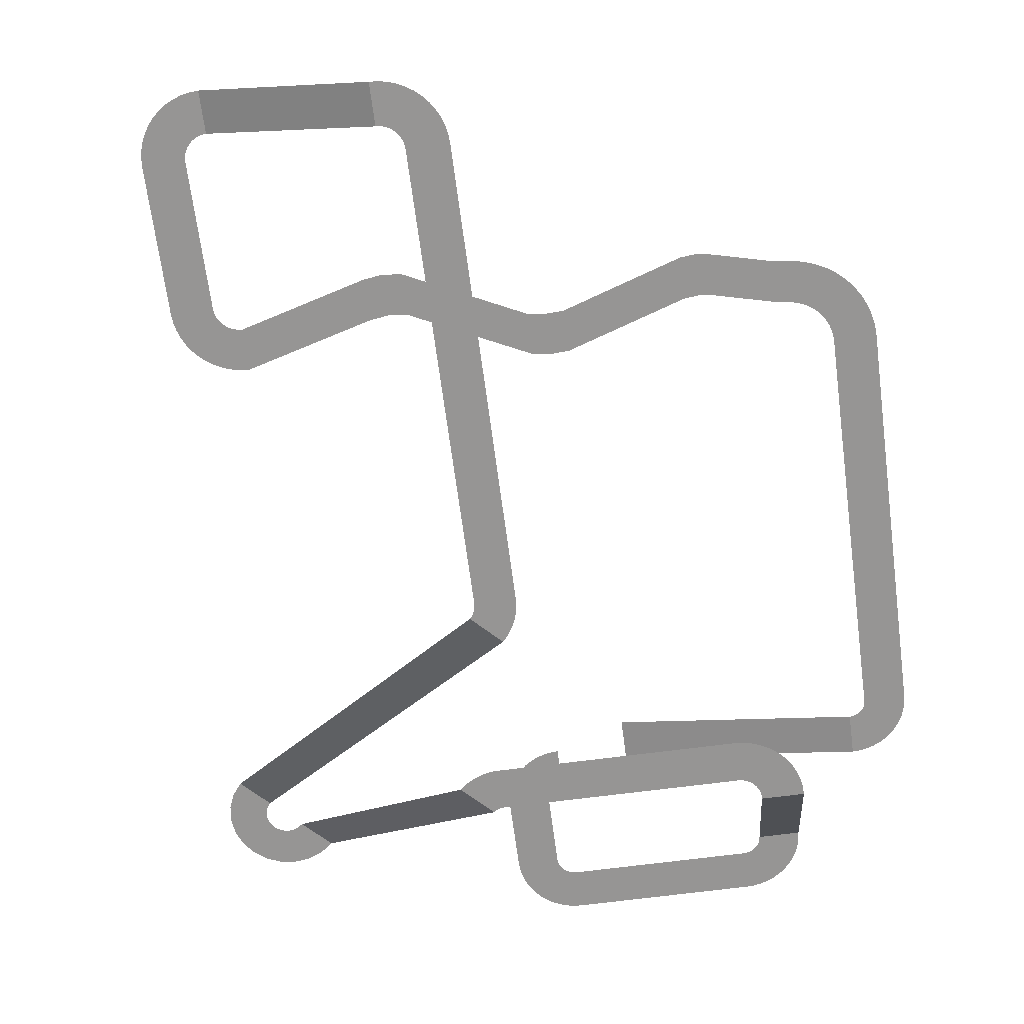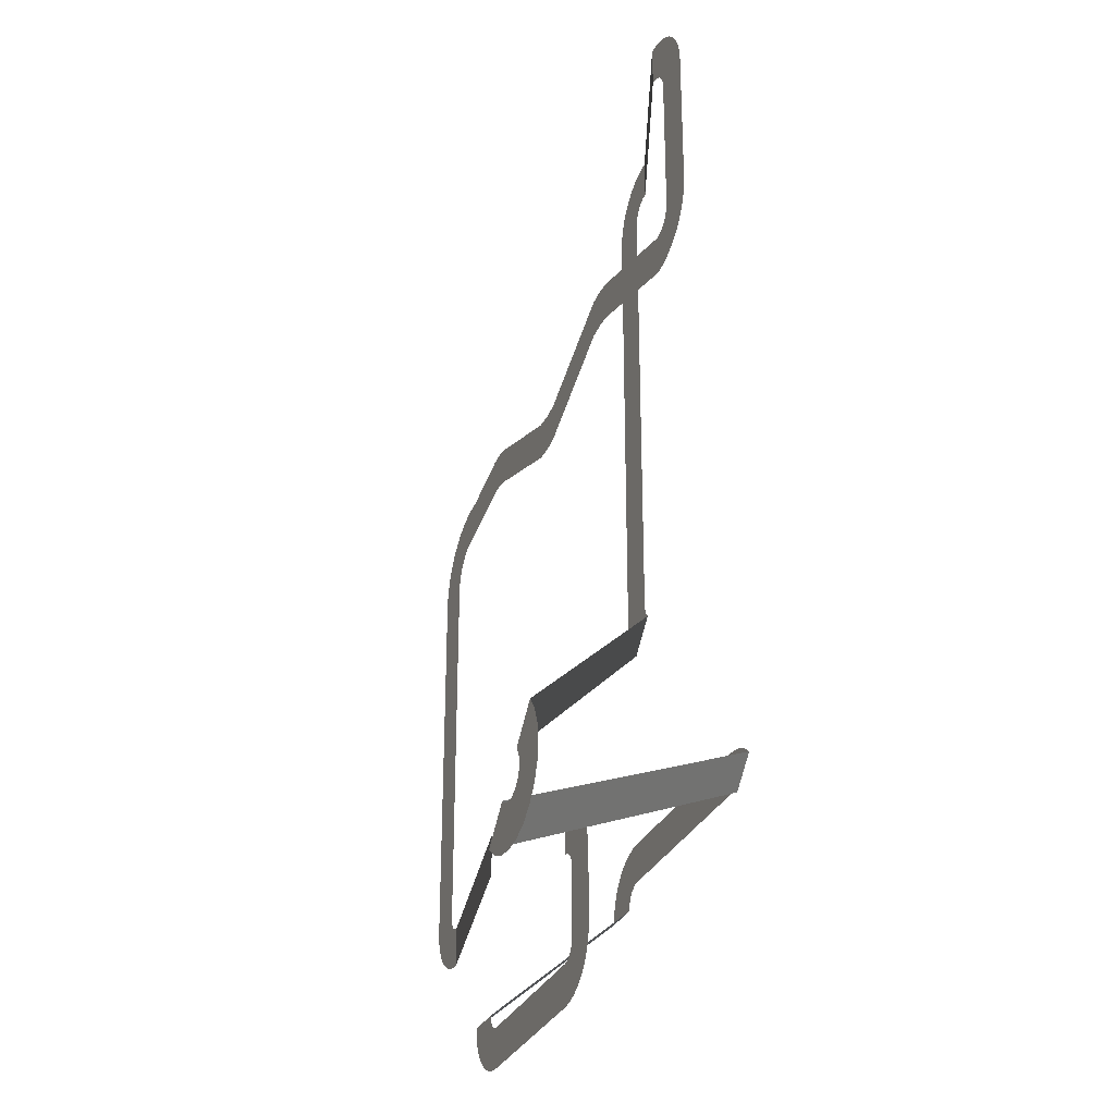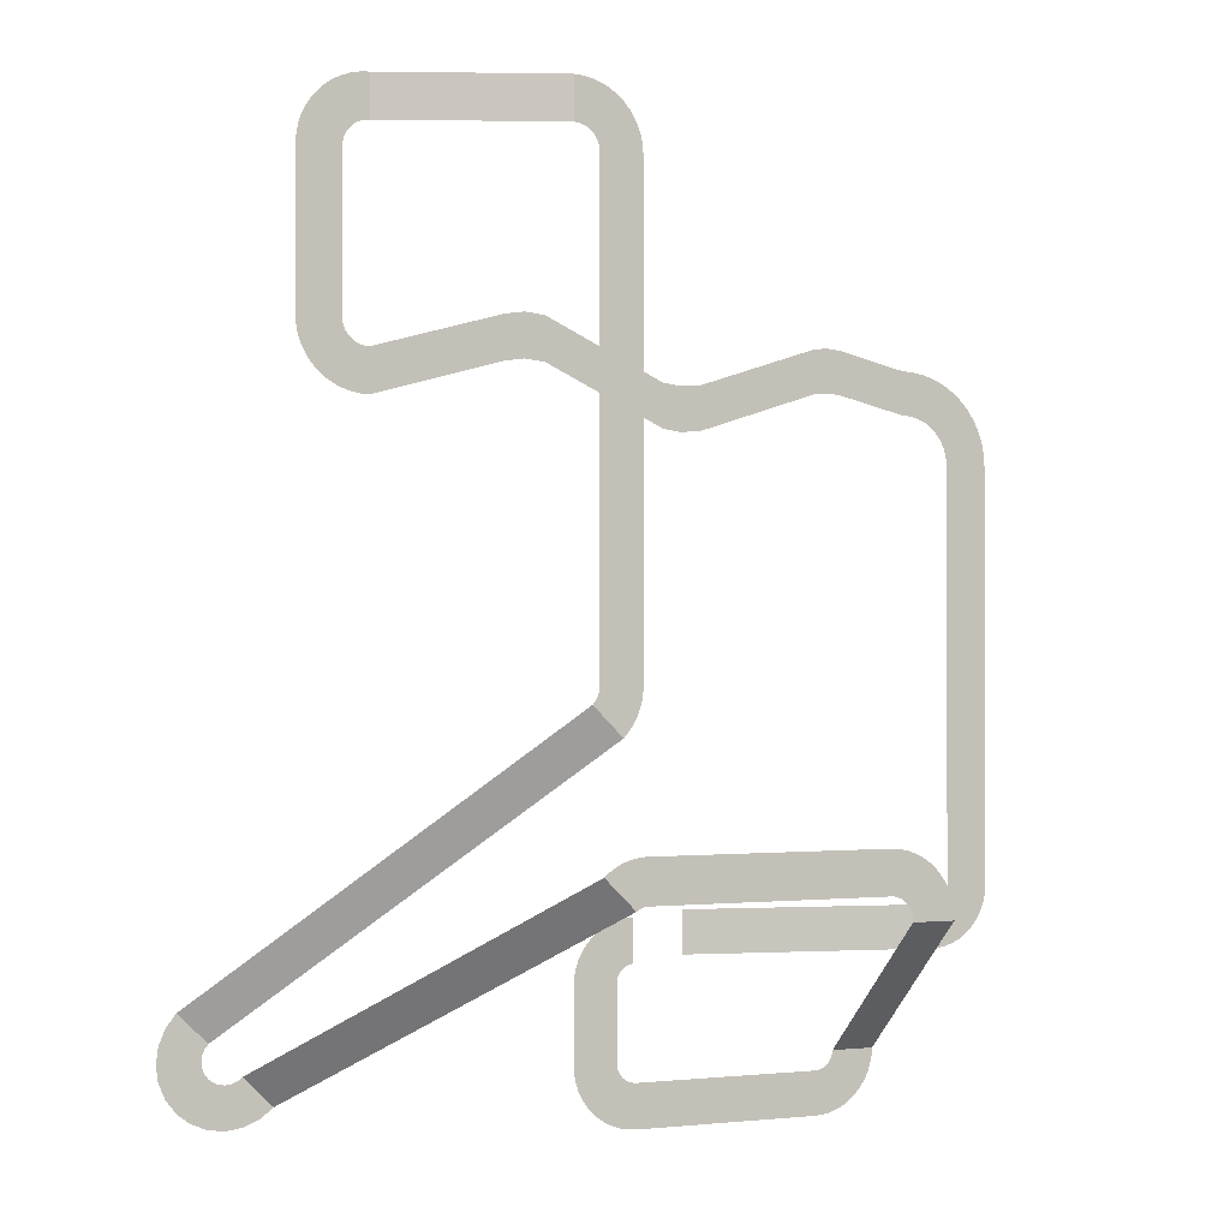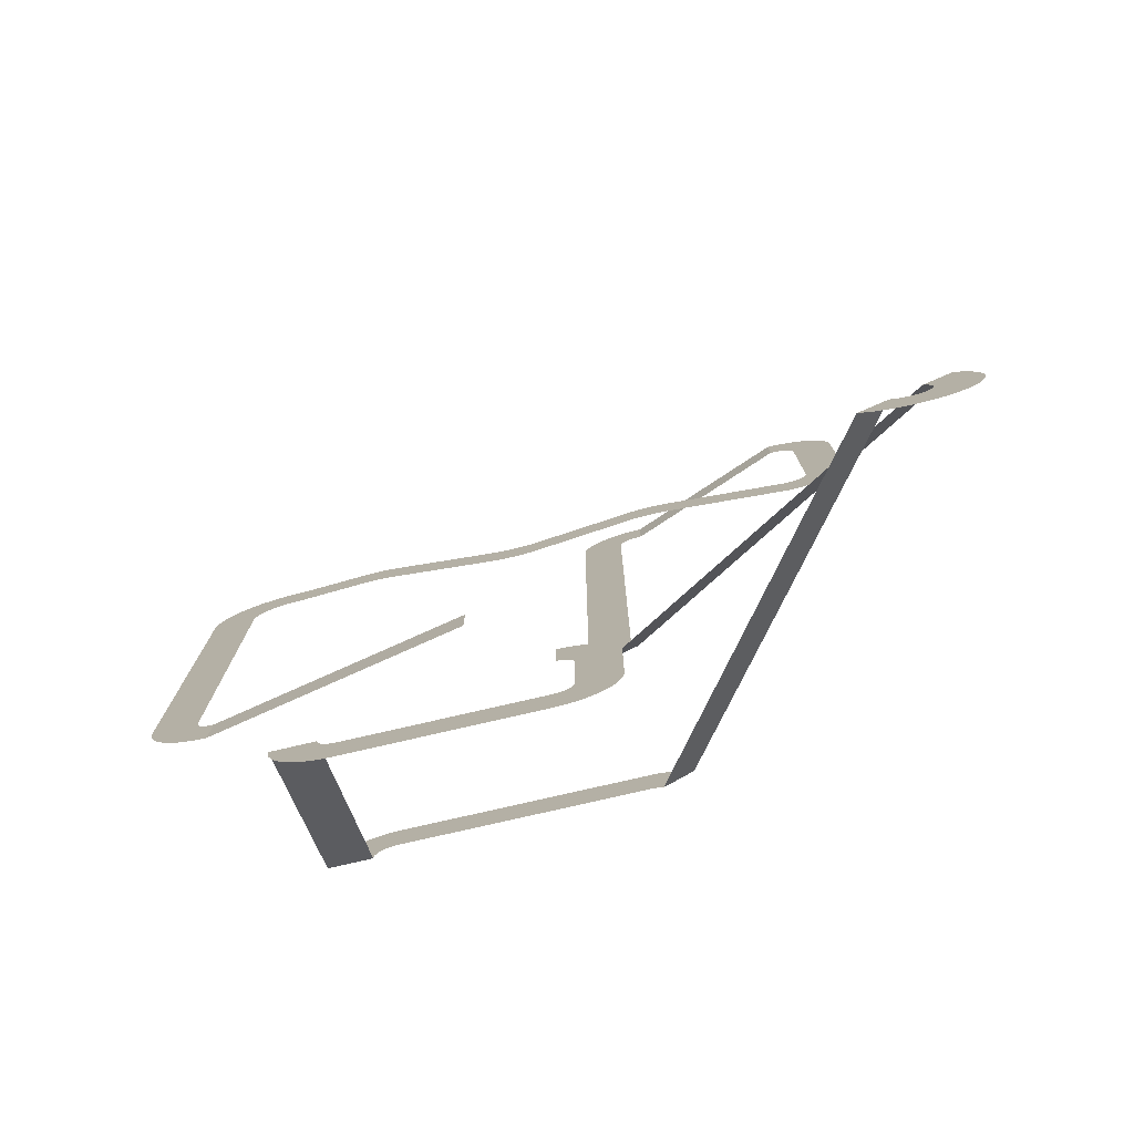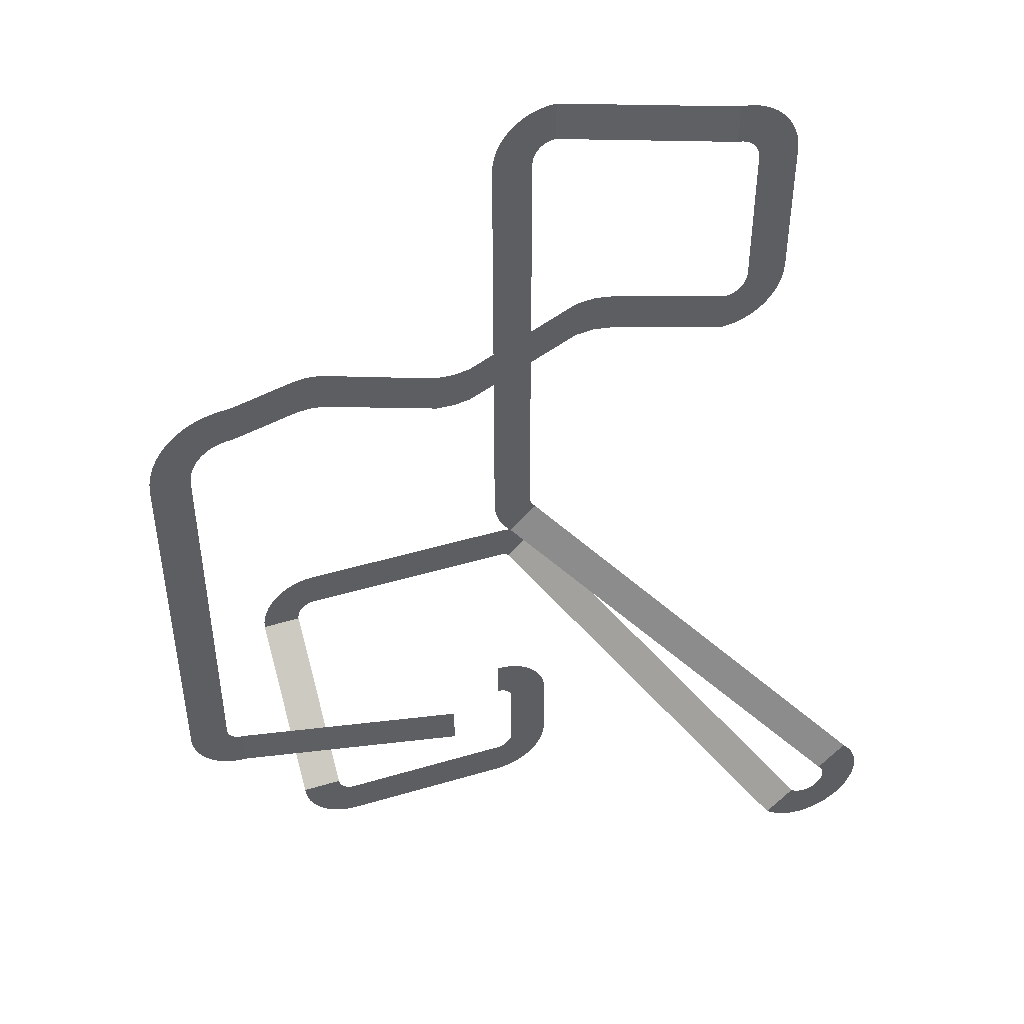
<metadata>
{"format":"obj","ext":"obj","renderer":"f3d","projection":"perspective","resolution":1024,"background":"white","views":[{"elev":-67.6,"azim":7.5,"up":"+Y"},{"elev":-30.4,"azim":-111.2,"up":"+Z"},{"elev":-0.8,"azim":-23.4,"up":"+Z"},{"elev":-77.9,"azim":-167.0,"up":"+Z"},{"elev":45.9,"azim":161.1,"up":"+Z"}]}
</metadata>
<code>
o Plane.003
v -25.63 -2.519 262.9
v -25.63 -2.519 -275.3
v -26.14 -2.519 271.1
v -27.71 -2.519 279.1
v -30.3 -2.519 286.8
v -33.88 -2.519 294.1
v -38.38 -2.519 300.9
v -43.73 -2.519 307
v -49.83 -2.519 312.4
v -56.59 -2.519 316.9
v -63.87 -2.519 320.5
v -71.57 -2.519 323.2
v -79.55 -2.519 324.8
v -88.69 -2.519 325.8
v -800.9 -2.519 325.4
v -812.6 -2.519 326.1
v -824.2 -2.519 328.4
v -835.3 -2.519 332.1
v -845.9 -2.519 337.3
v -855.7 -2.519 343.8
v -864.6 -2.519 351.6
v -872.4 -2.519 360.4
v -878.9 -2.519 370.2
v -884.2 -2.519 380.7
v -888 -2.519 391.9
v -890.3 -2.519 403.4
v -891.1 -2.519 415.2
v -891.1 -2.519 612.5
v -890.4 -2.519 624.3
v -888.2 -2.519 635.9
v -884.5 -2.519 647.1
v -879.4 -2.519 657.7
v -872.9 -2.519 667.6
v -865.2 -2.519 676.5
v -856.4 -2.519 684.4
v -846.7 -2.519 691
v -836.1 -2.519 696.3
v -825 -2.519 700.2
v -813.4 -2.519 702.6
v -801.7 -2.519 703.5
v -577.4 -86.15 703.5
v -565.7 -86.15 702.6
v -554.3 -86.15 700.3
v -543.2 -86.15 696.5
v -532.7 -86.15 691.3
v -523 -86.15 684.8
v -514.2 -86.15 677
v -506.5 -86.15 668.2
v -500.1 -86.15 658.4
v -494.9 -86.15 647.9
v -491.2 -86.15 636.8
v -489 -86.15 625.4
v -488.3 -86.15 613.7
v -488.3 -86.15 -14.31
v -488.4 -86.15 -20.11
v -488.9 -86.15 -25.89
v -489.8 -86.15 -31.63
v -491.1 -86.15 -37.3
v -492.7 -86.15 -42.87
v -494.7 -86.15 -48.32
v -497.1 -86.15 -53.62
v -499.8 -86.15 -58.77
v -502.8 -86.15 -63.72
v -506.2 -86.15 -68.47
v -509.8 -86.15 -72.98
v -513.8 -86.15 -77.25
v -929.7 233 -455.6
v -934.5 233 -461.9
v -937.6 233 -469.2
v -938.6 233 -477.1
v -937.6 233 -485
v -934.5 233 -492.3
v -929.7 233 -498.6
v -923.4 233 -503.5
v -916.1 233 -506.5
v -908.2 233 -507.5
v -900.3 233 -506.5
v -893 233 -503.5
v -886.7 233 -498.6
v -590.6 -207.1 -229.5
v -586.8 -207.1 -226
v -582.7 -207.1 -222.8
v -578.4 -207.1 -219.9
v -574 -207.1 -217.3
v -569.3 -207.1 -214.9
v -564.6 -207.1 -212.9
v -559.7 -207.1 -211.2
v -554.7 -207.1 -209.8
v -549.6 -207.1 -208.7
v -544.5 -207.1 -208
v -539.3 -207.1 -207.6
v -534.1 -207.1 -207.5
v -220.2 -207.1 -207.5
v -208.9 -207.1 -208.6
v -198 -207.1 -211
v -187.4 -207.1 -214.9
v -177.4 -207.1 -220.1
v -168.2 -207.1 -226.6
v -159.9 -207.1 -234.2
v -152.7 -207.1 -242.9
v -146.7 -207.1 -252.4
v -142 -207.1 -262.6
v -138.6 -207.1 -273.4
v -136.7 -207.1 -284.5
v -136.2 -207.1 -295.7
v -136.2 -4.072 -474.2
v -137.1 -4.072 -484.8
v -139.4 -4.072 -495.3
v -143 -4.072 -505.3
v -147.8 -4.072 -514.8
v -153.9 -4.072 -523.6
v -161.1 -4.072 -531.5
v -169.2 -4.072 -538.4
v -178.2 -4.072 -544.2
v -187.9 -4.072 -548.8
v -198 -4.072 -552.1
v -208.5 -4.072 -554
v -219.2 -4.072 -554.5
v -461.4 -4.072 -554.5
v -472.1 -4.072 -553.9
v -482.6 -4.072 -551.8
v -492.8 -4.072 -548.4
v -502.4 -4.072 -543.6
v -511.3 -4.072 -537.7
v -519.4 -4.072 -530.6
v -526.4 -4.072 -522.6
v -532.4 -4.072 -513.7
v -537.2 -4.072 -504.1
v -540.6 -4.072 -494
v -542.7 -4.072 -483.5
v -543.5 -4.072 -472.8
v -543.5 -4.072 -376.3
v -542.8 -4.072 -366
v -540.9 -4.072 -355.9
v -537.6 -4.072 -346.1
v -533.1 -4.072 -336.9
v -527.4 -4.072 -328.3
v -520.6 -4.072 -320.5
v -512.9 -4.072 -313.6
v -504.3 -4.072 -307.9
v -495.1 -4.072 -303.3
v -485.3 -4.072 -299.9
v -475.2 -4.072 -297.8
v -464.9 -4.072 -297.1
v -25.86 -2.519 -278.2
v -26.46 -2.519 -281
v -27.42 -2.519 -283.7
v -28.73 -2.519 -286.3
v -30.36 -2.519 -288.7
v -32.28 -2.519 -290.8
v -34.47 -2.519 -292.7
v -36.89 -2.519 -294.3
v -39.49 -2.519 -295.5
v -42.23 -2.519 -296.4
v -45.06 -2.519 -296.9
v -47.93 -2.519 -297.1
v -370.5 60.96 -297.1
v 30.74 -2.519 262.9
v 29.75 -2.519 278.4
v 26.75 -2.519 293.6
v 21.79 -2.519 308.3
v 14.95 -2.519 322.3
v 6.347 -2.519 335.2
v -3.863 -2.519 346.9
v -15.51 -2.519 357.1
v -28.4 -2.519 365.7
v -42.3 -2.519 372.6
v -56.98 -2.519 377.6
v -72.19 -2.519 380.7
v -86.64 -2.519 382.2
v -800.9 -2.519 381.7
v -805.3 -2.519 382
v -809.6 -2.519 382.8
v -813.8 -2.519 384.2
v -817.7 -2.519 386.1
v -821.4 -2.519 388.6
v -824.7 -2.519 391.4
v -827.6 -2.519 394.7
v -830.1 -2.519 398.4
v -832.1 -2.519 402.3
v -833.5 -2.519 406.5
v -834.4 -2.519 410.8
v -834.7 -2.519 415.2
v -834.7 -2.519 612.5
v -834.5 -2.519 616.9
v -833.7 -2.519 621.3
v -832.4 -2.519 625.5
v -830.6 -2.519 629.5
v -828.2 -2.519 633.3
v -825.3 -2.519 636.6
v -822.1 -2.519 639.6
v -818.5 -2.519 642.2
v -814.5 -2.519 644.2
v -810.4 -2.519 645.7
v -806.1 -2.519 646.7
v -801.7 -2.519 647.1
v -577.4 -86.15 647.1
v -573.1 -86.15 646.8
v -568.8 -86.15 645.9
v -564.8 -86.15 644.4
v -560.9 -86.15 642.5
v -557.3 -86.15 640
v -554.1 -86.15 637.2
v -551.3 -86.15 633.9
v -548.9 -86.15 630.3
v -547 -86.15 626.4
v -545.7 -86.15 622.3
v -544.9 -86.15 618
v -544.6 -86.15 613.7
v -544.6 -86.15 -14.31
v -544.7 -86.15 -16.42
v -544.8 -86.15 -18.54
v -545.1 -86.15 -20.63
v -545.6 -86.15 -22.7
v -546.1 -86.15 -24.74
v -546.8 -86.15 -26.74
v -547.7 -86.15 -28.69
v -548.6 -86.15 -30.58
v -549.7 -86.15 -32.4
v -550.9 -86.15 -34.15
v -552.2 -86.15 -35.81
v -553.6 -86.15 -37.39
v -969.6 233 -415.7
v -983.4 233 -433.7
v -992 233 -454.6
v -995 233 -477.1
v -992 233 -499.6
v -983.4 233 -520.5
v -969.6 233 -538.5
v -951.6 233 -552.3
v -930.7 233 -561
v -908.2 233 -563.9
v -885.7 233 -561
v -864.8 233 -552.3
v -846.8 233 -538.5
v -550.8 -207.1 -269.4
v -549.6 -207.1 -268.4
v -548.4 -207.1 -267.6
v -547.1 -207.1 -266.8
v -545.8 -207.1 -266.1
v -544.4 -207.1 -265.5
v -543 -207.1 -265
v -541.6 -207.1 -264.6
v -540.1 -207.1 -264.3
v -538.6 -207.1 -264
v -537.1 -207.1 -263.9
v -535.6 -207.1 -263.9
v -534.1 -207.1 -263.9
v -220.2 -207.1 -263.9
v -216.3 -207.1 -264.5
v -212.5 -207.1 -265.5
v -209 -207.1 -267
v -205.6 -207.1 -269
v -202.5 -207.1 -271.3
v -199.8 -207.1 -274.1
v -197.5 -207.1 -277.2
v -195.5 -207.1 -280.6
v -194.1 -207.1 -284.2
v -193.1 -207.1 -288
v -192.6 -207.1 -291.8
v -192.6 -207.1 -295.7
v -192.6 -4.072 -474.2
v -193 -4.072 -477.5
v -193.8 -4.072 -480.7
v -195 -4.072 -483.7
v -196.7 -4.072 -486.6
v -198.6 -4.072 -489.3
v -200.9 -4.072 -491.7
v -203.5 -4.072 -493.7
v -206.4 -4.072 -495.4
v -209.4 -4.072 -496.7
v -212.6 -4.072 -497.6
v -215.9 -4.072 -498.1
v -219.2 -4.072 -498.2
v -461.4 -4.072 -498.2
v -464.8 -4.072 -498
v -468 -4.072 -497.3
v -471.2 -4.072 -496.3
v -474.2 -4.072 -494.8
v -477 -4.072 -493
v -479.5 -4.072 -490.8
v -481.7 -4.072 -488.3
v -483.6 -4.072 -485.5
v -485.1 -4.072 -482.5
v -486.2 -4.072 -479.4
v -486.8 -4.072 -476.1
v -487.1 -4.072 -472.8
v -487.1 -4.072 -376.3
v -486.9 -4.072 -373.4
v -486.4 -4.072 -370.5
v -485.5 -4.072 -367.7
v -484.2 -4.072 -365
v -482.6 -4.072 -362.6
v -480.7 -4.072 -360.3
v -478.6 -4.072 -358.4
v -476.1 -4.072 -356.7
v -473.5 -4.072 -355.4
v -470.7 -4.072 -354.4
v -467.9 -4.072 -353.7
v -464.9 -4.072 -353.5
v 30.74 -2.519 -275.3
v 30.04 -2.519 -285.6
v 28 -2.519 -295.6
v 24.67 -2.519 -305.3
v 20.1 -2.519 -314.5
v 14.37 -2.519 -323
v 7.582 -2.519 -330.7
v -0.1524 -2.519 -337.4
v -8.699 -2.519 -343.1
v -17.91 -2.519 -347.6
v -27.64 -2.519 -350.8
v -37.7 -2.519 -352.8
v -47.93 -2.519 -353.4
v -370.5 60.96 -353.4
v -606.8 -2.519 375.8
v -606.8 -2.519 432.2
v -198 -2.519 349.8
v -198 -2.519 406.1
v -402.4 -2.519 294.6
v -402.4 -2.519 351
v -580.5 -2.519 372.9
v -580.5 -2.519 429.3
v -632.2 -2.519 372.1
v -632.2 -2.519 428.5
v -376.7 -2.519 295.8
v -376.7 -2.519 352.1
v -424.9 -2.519 297.9
v -424.9 -2.519 354.3
v -179.4 -2.519 347.8
v -179.4 -2.519 404.1
v -216.7 -2.519 347.9
v -216.7 -2.519 404.3
v -95.71 -2.519 327
v -96.17 -2.519 383.4
f 299 143 144 300
f 298 142 143 299
f 297 141 142 298
f 296 140 141 297
f 295 139 140 296
f 294 138 139 295
f 293 137 138 294
f 292 136 137 293
f 291 135 136 292
f 290 134 135 291
f 289 133 134 290
f 288 132 133 289
f 287 131 132 288
f 286 130 131 287
f 285 129 130 286
f 284 128 129 285
f 283 127 128 284
f 282 126 127 283
f 281 125 126 282
f 280 124 125 281
f 279 123 124 280
f 278 122 123 279
f 277 121 122 278
f 276 120 121 277
f 275 119 120 276
f 274 118 119 275
f 273 117 118 274
f 272 116 117 273
f 271 115 116 272
f 270 114 115 271
f 269 113 114 270
f 268 112 113 269
f 267 111 112 268
f 266 110 111 267
f 265 109 110 266
f 264 108 109 265
f 263 107 108 264
f 262 106 107 263
f 261 105 106 262
f 260 104 105 261
f 259 103 104 260
f 258 102 103 259
f 257 101 102 258
f 256 100 101 257
f 255 99 100 256
f 254 98 99 255
f 253 97 98 254
f 252 96 97 253
f 251 95 96 252
f 250 94 95 251
f 249 93 94 250
f 248 92 93 249
f 247 91 92 248
f 246 90 91 247
f 245 89 90 246
f 244 88 89 245
f 243 87 88 244
f 242 86 87 243
f 241 85 86 242
f 240 84 85 241
f 239 83 84 240
f 238 82 83 239
f 237 81 82 238
f 236 80 81 237
f 235 79 80 236
f 234 78 79 235
f 233 77 78 234
f 232 76 77 233
f 231 75 76 232
f 230 74 75 231
f 229 73 74 230
f 228 72 73 229
f 227 71 72 228
f 226 70 71 227
f 225 69 70 226
f 224 68 69 225
f 223 67 68 224
f 222 66 67 223
f 221 65 66 222
f 220 64 65 221
f 219 63 64 220
f 218 62 63 219
f 217 61 62 218
f 216 60 61 217
f 215 59 60 216
f 214 58 59 215
f 213 57 58 214
f 212 56 57 213
f 211 55 56 212
f 210 54 55 211
f 209 53 54 210
f 208 52 53 209
f 207 51 52 208
f 206 50 51 207
f 205 49 50 206
f 204 48 49 205
f 203 47 48 204
f 202 46 47 203
f 201 45 46 202
f 200 44 45 201
f 199 43 44 200
f 198 42 43 199
f 197 41 42 198
f 196 40 41 197
f 195 39 40 196
f 194 38 39 195
f 193 37 38 194
f 192 36 37 193
f 191 35 36 192
f 190 34 35 191
f 189 33 34 190
f 188 32 33 189
f 187 31 32 188
f 186 30 31 187
f 185 29 30 186
f 184 28 29 185
f 183 27 28 184
f 182 26 27 183
f 181 25 26 182
f 180 24 25 181
f 179 23 24 180
f 178 22 23 179
f 177 21 22 178
f 176 20 21 177
f 175 19 20 176
f 174 18 19 175
f 173 17 18 174
f 172 16 17 173
f 171 15 16 172
f 324 323 15 171
f 169 13 14 170
f 168 12 13 169
f 167 11 12 168
f 166 10 11 167
f 165 9 10 166
f 164 8 9 165
f 163 7 8 164
f 162 6 7 163
f 161 5 6 162
f 160 4 5 161
f 159 3 4 160
f 158 1 3 159
f 156 313 314 157
f 155 312 313 156
f 154 311 312 155
f 153 310 311 154
f 152 309 310 153
f 151 308 309 152
f 150 307 308 151
f 149 306 307 150
f 148 305 306 149
f 147 304 305 148
f 146 303 304 147
f 145 302 303 146
f 2 301 302 145
f 1 158 301 2
f 322 321 315 316
f 330 329 317 318
f 326 325 319 320
f 328 327 321 322
f 316 315 323 324
f 332 331 325 326
f 320 319 327 328
f 334 333 329 330
f 318 317 331 332
f 170 14 333 334

</code>
